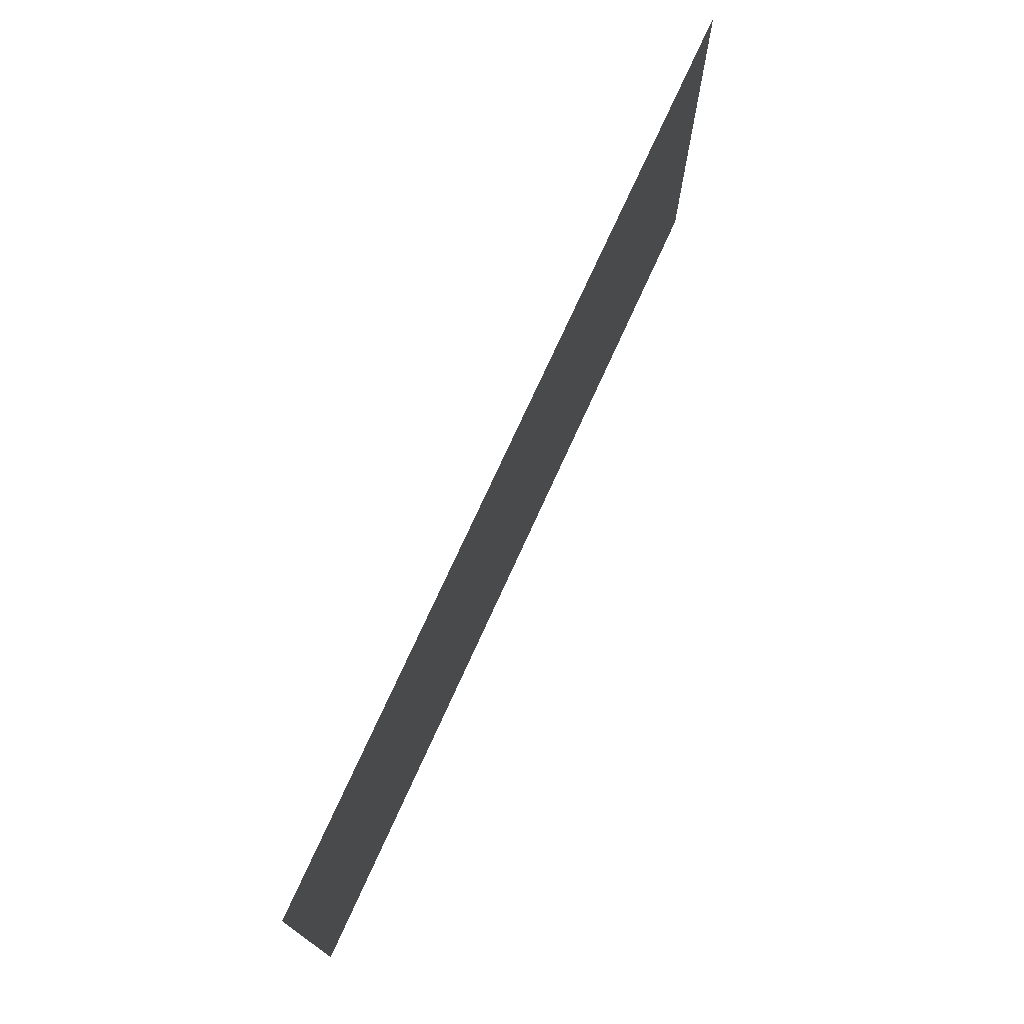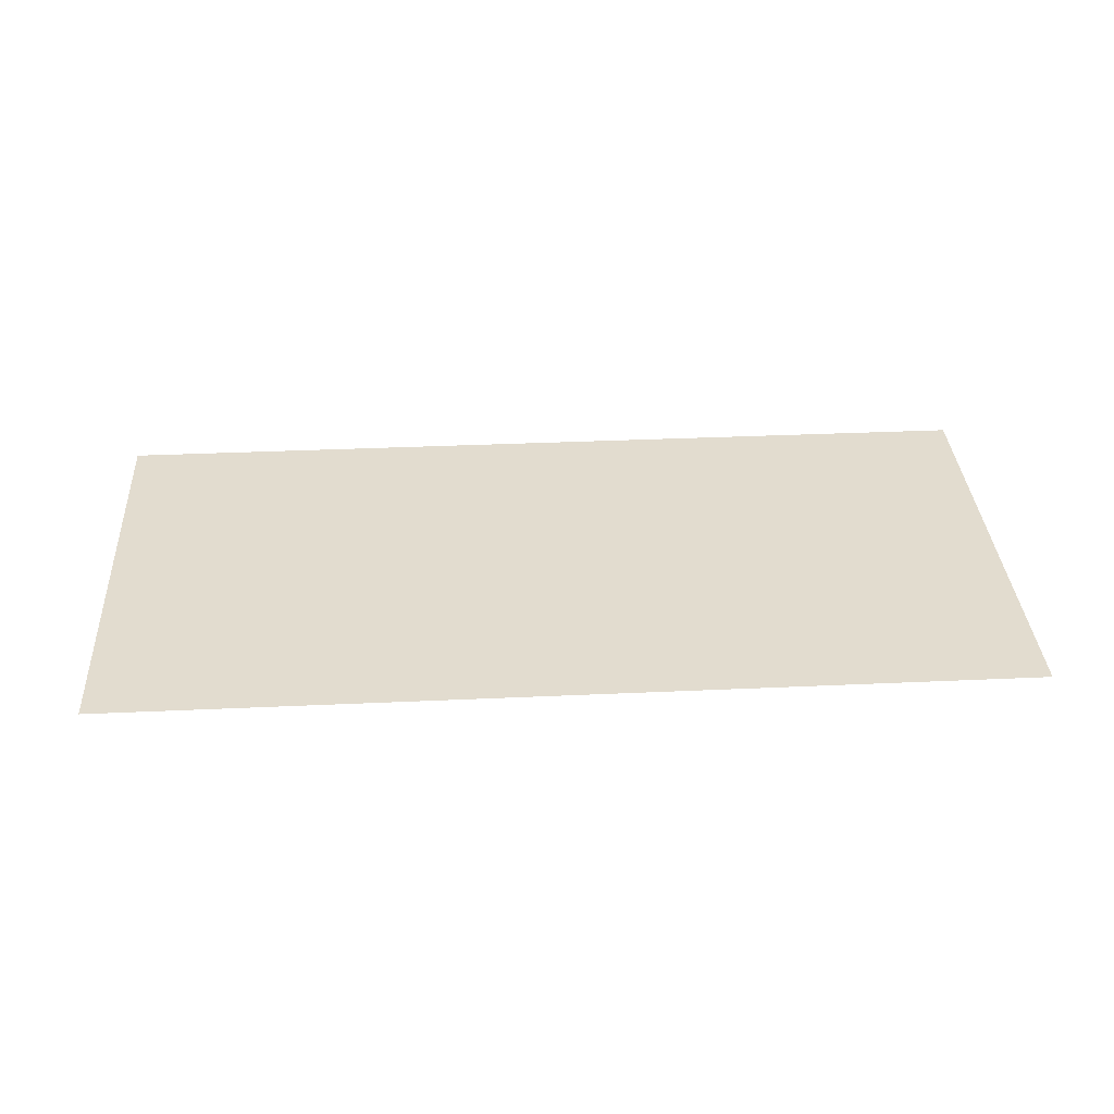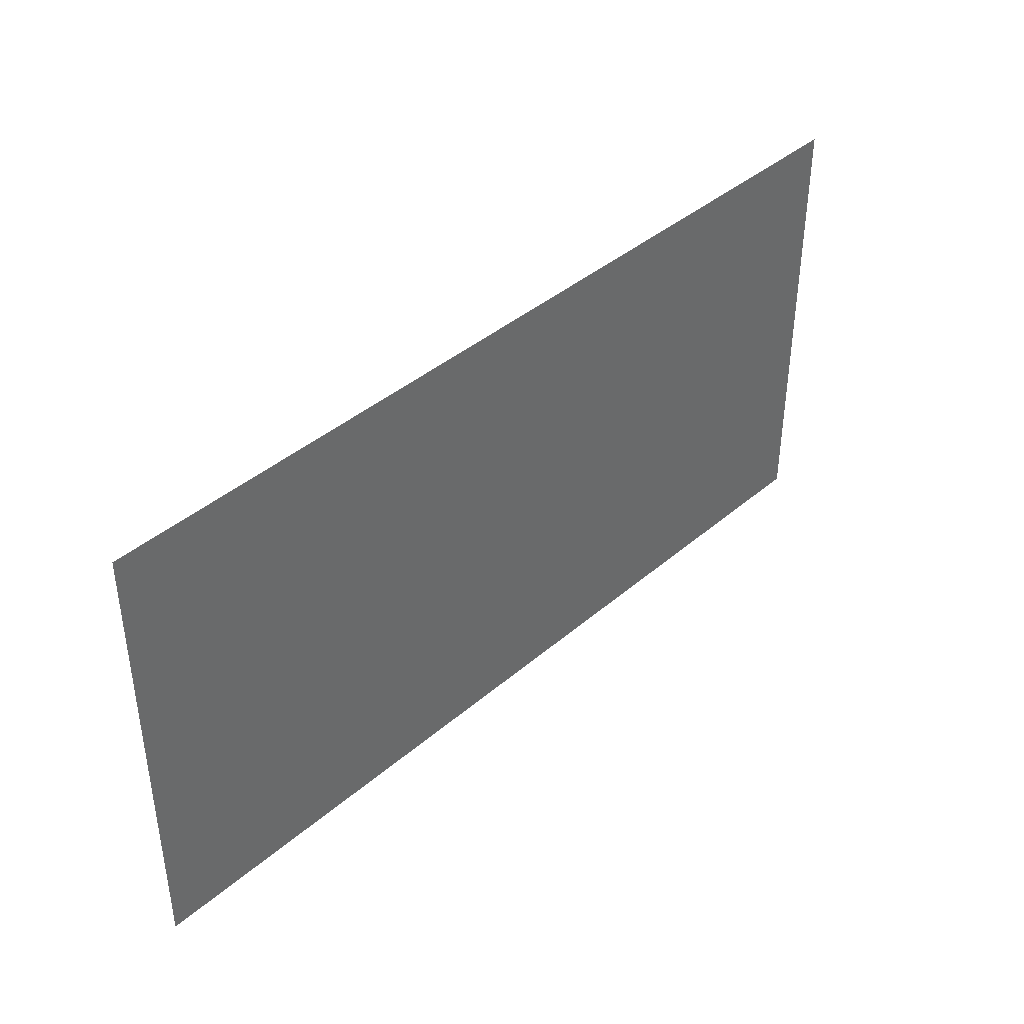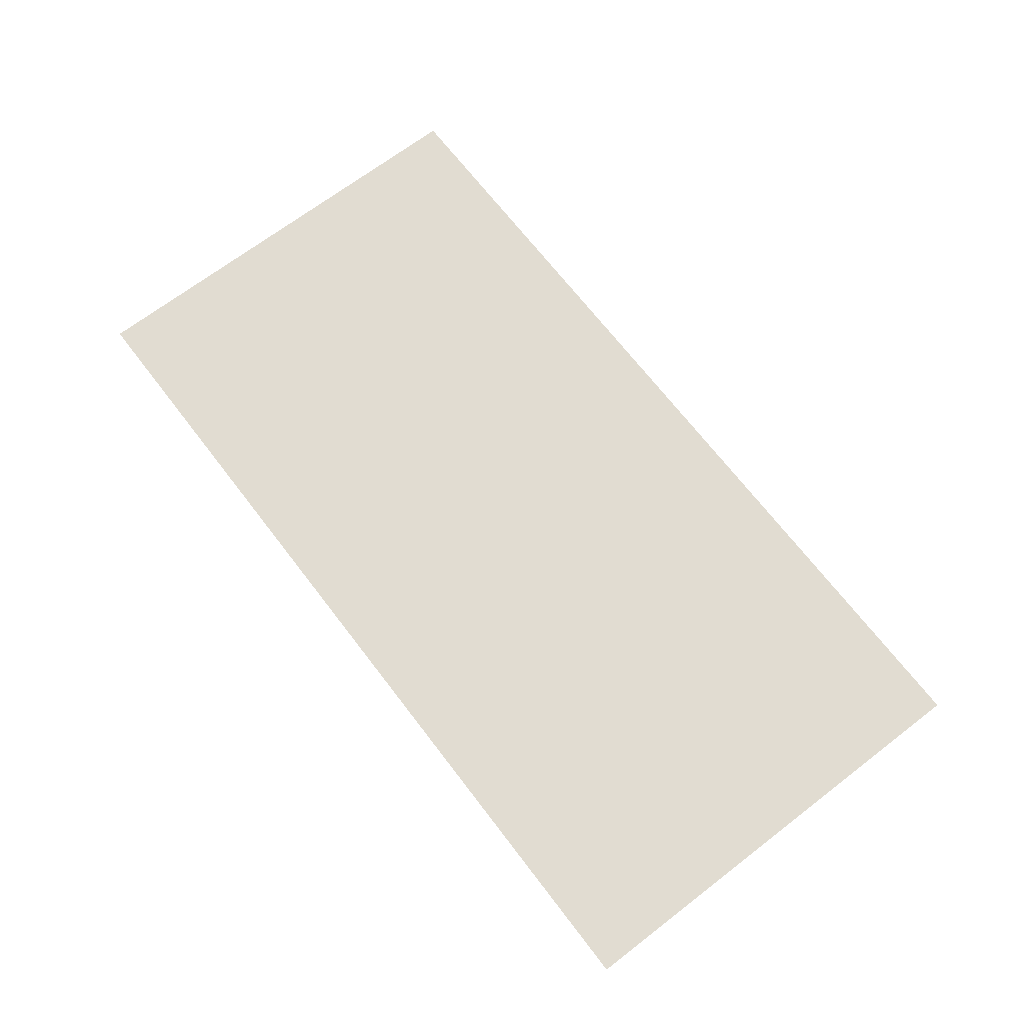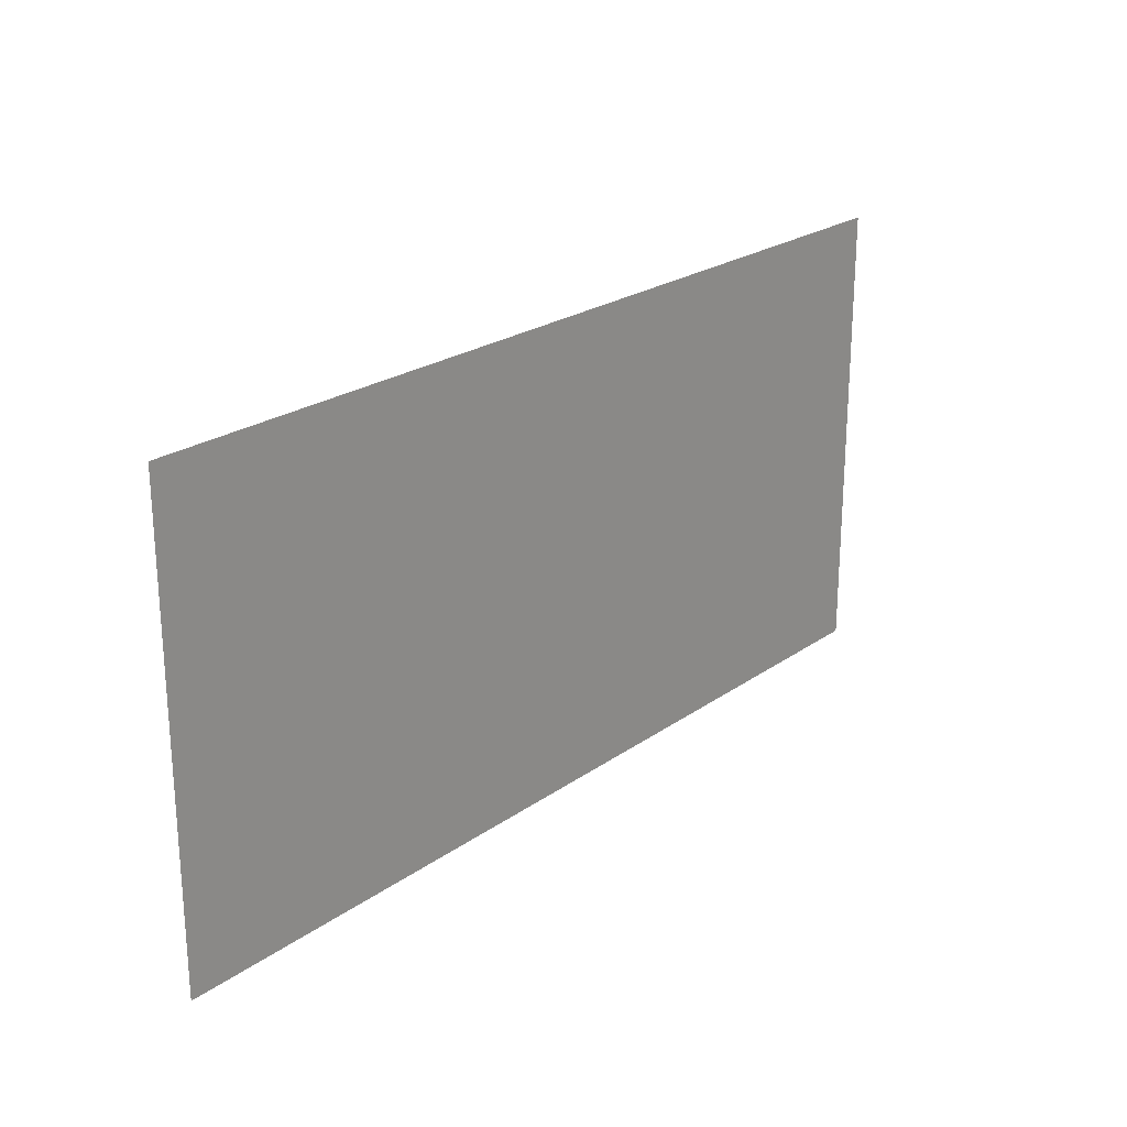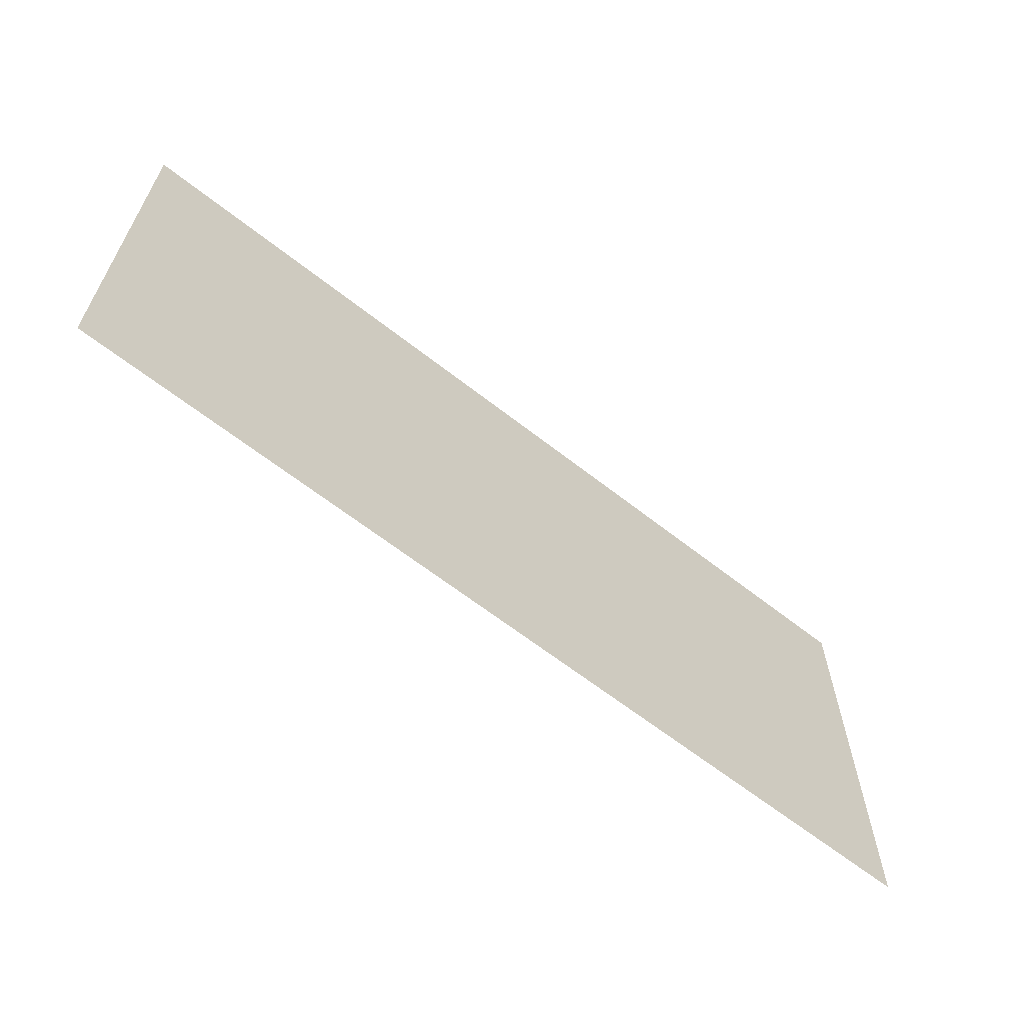
<metadata>
{"format":"obj","ext":"obj","renderer":"f3d","projection":"perspective","resolution":1024,"background":"white","views":[{"elev":73.8,"azim":-65.6,"up":"+Y"},{"elev":34.6,"azim":-3.5,"up":"+Z"},{"elev":40.3,"azim":133.6,"up":"+Y"},{"elev":69.0,"azim":52.5,"up":"+Z"},{"elev":23.2,"azim":130.3,"up":"+Y"},{"elev":-63.3,"azim":141.5,"up":"+Y"}]}
</metadata>
<code>
v 0 -128 0
v -256 -128 0
v -256 0 0
v 0 0 0
g worldmap_mesh_tile_0024
f 1 2 3 4

</code>
